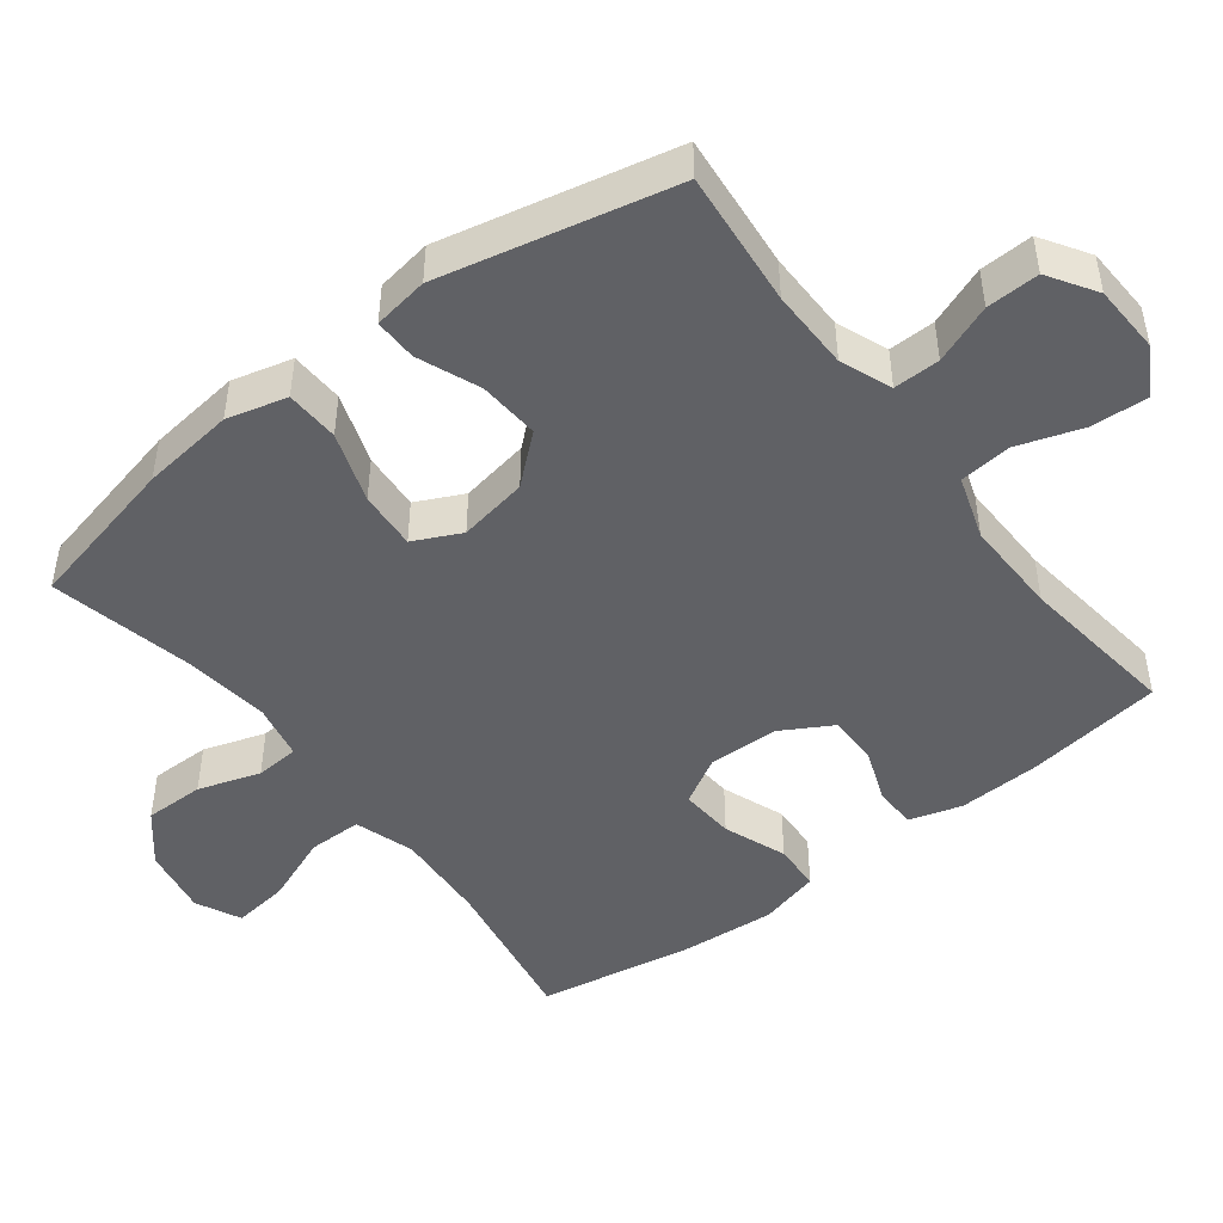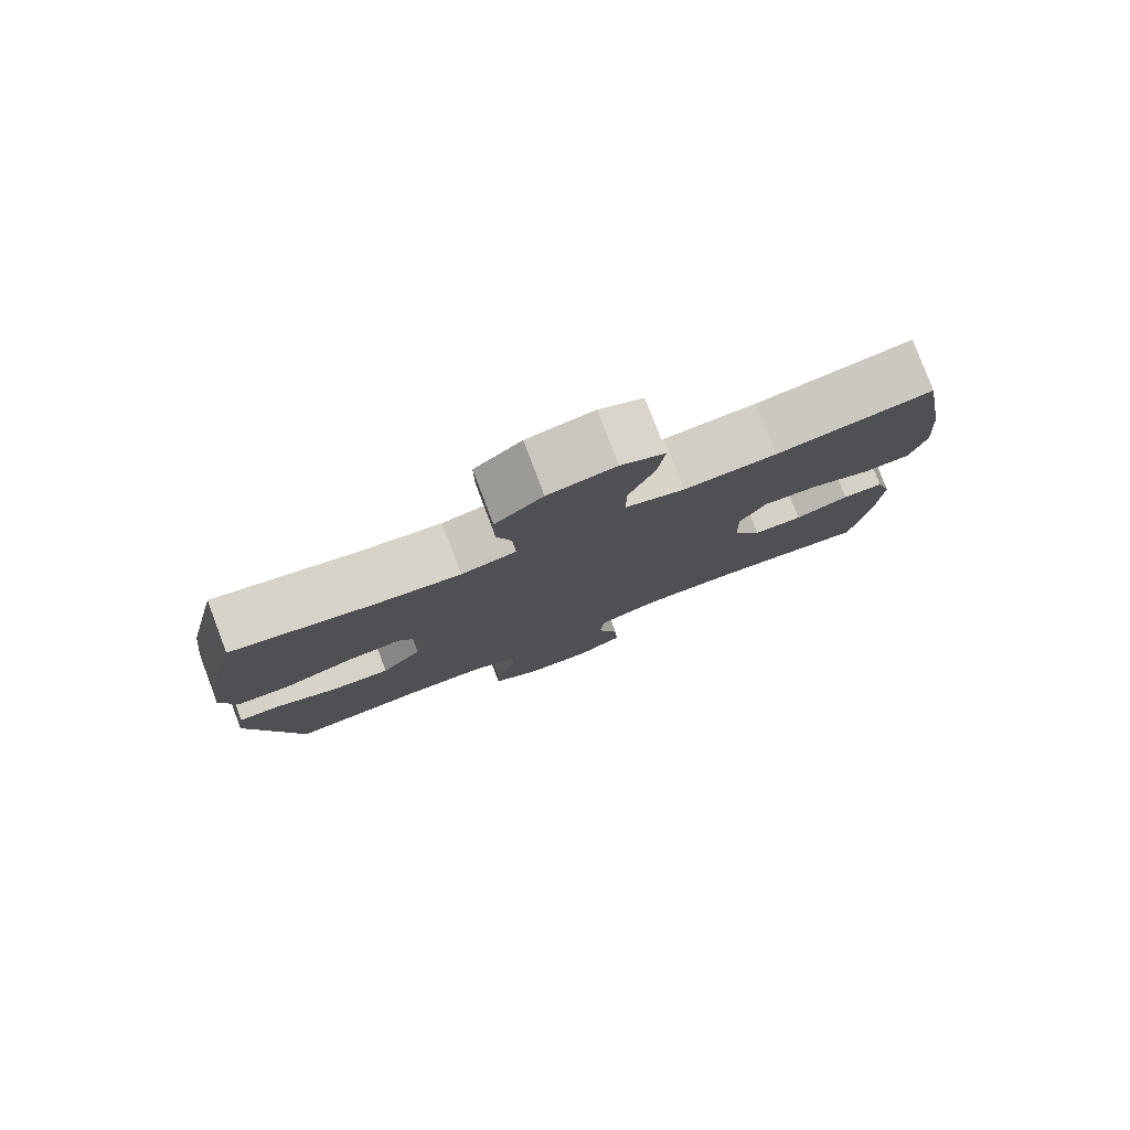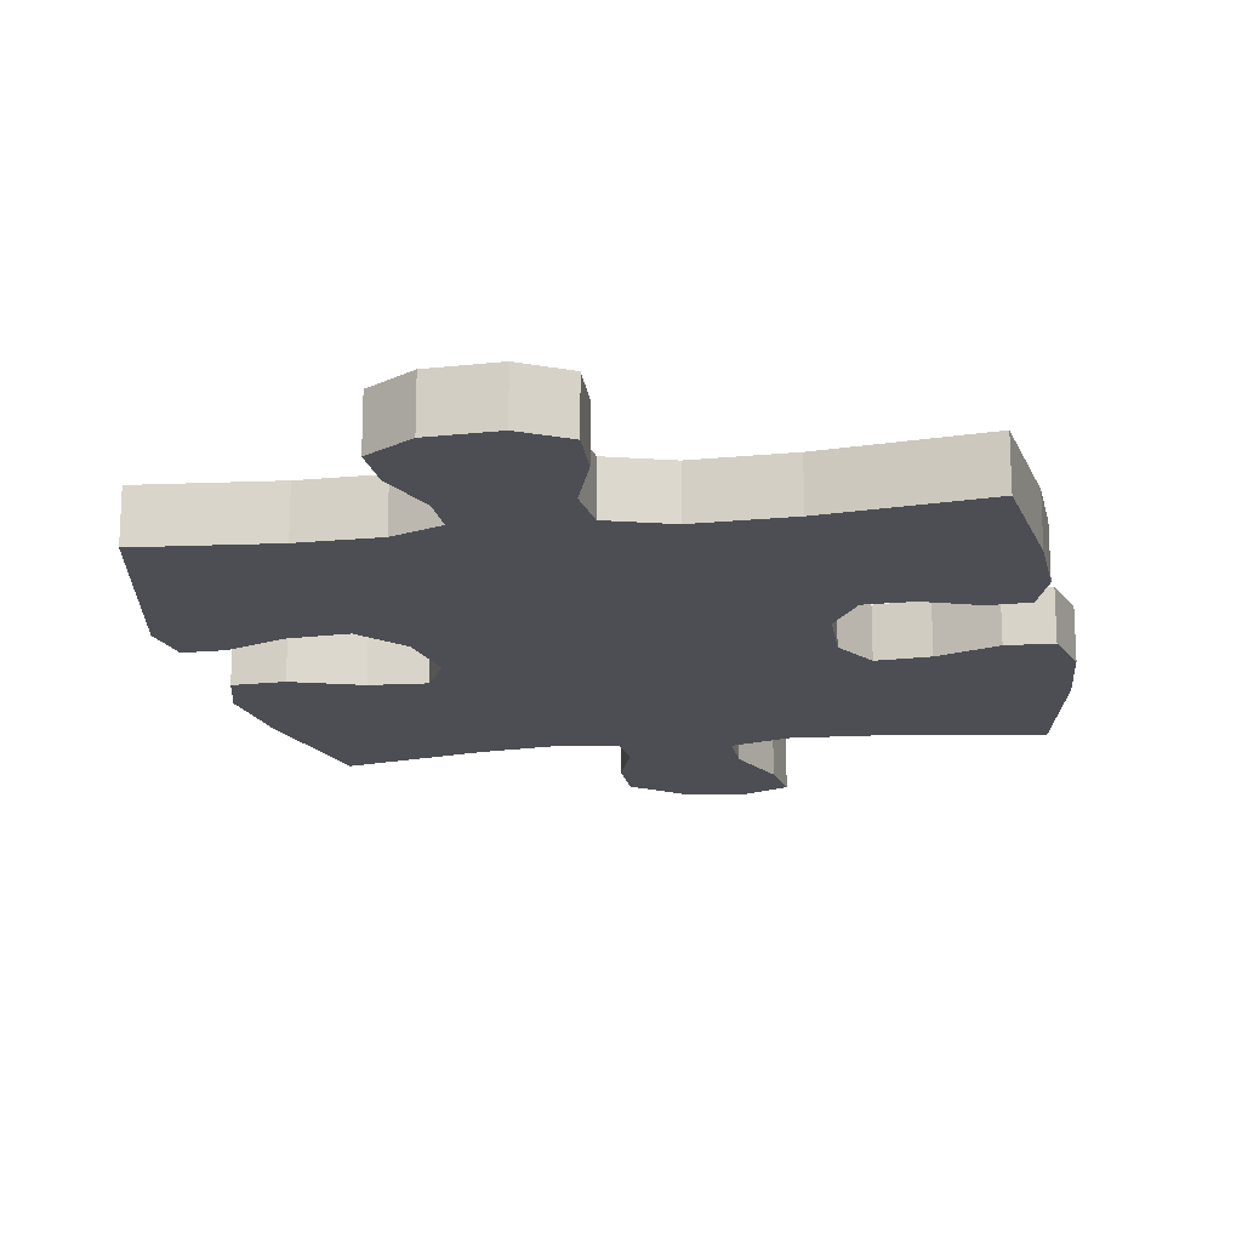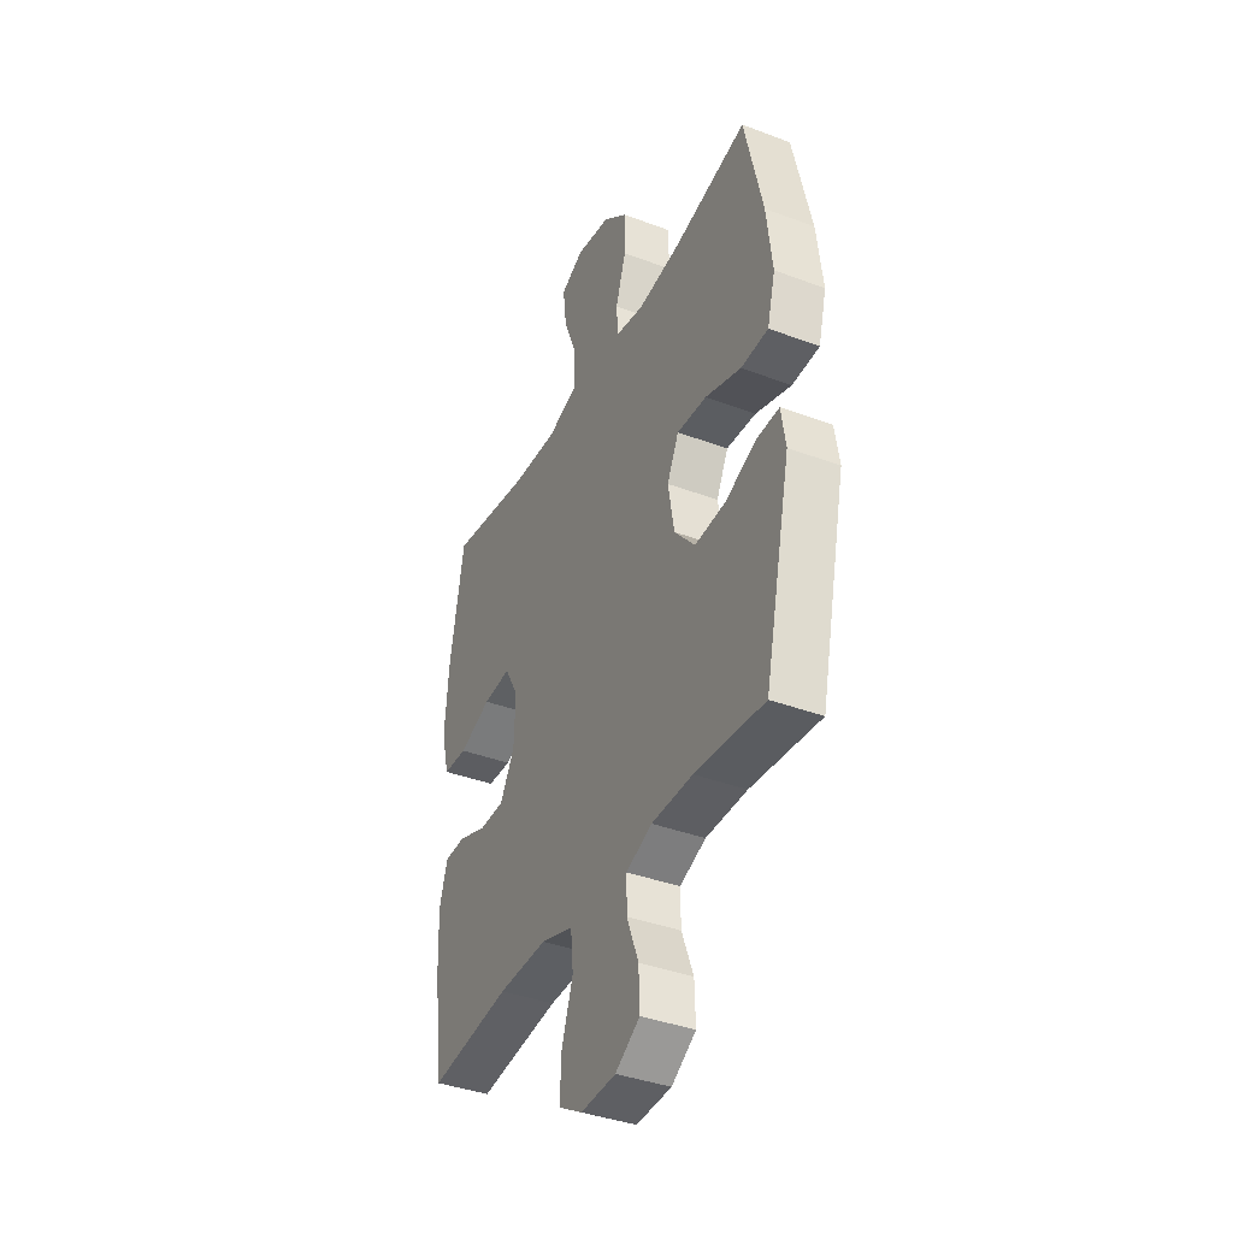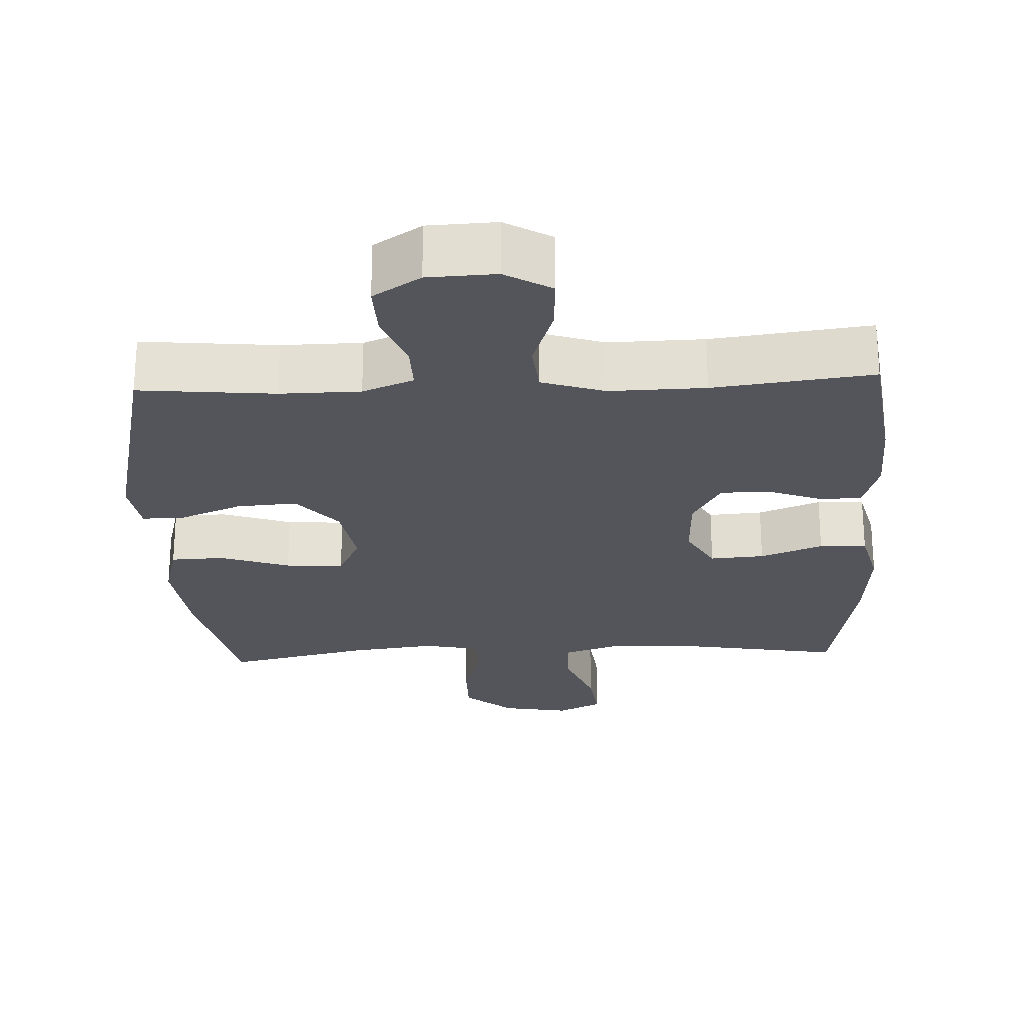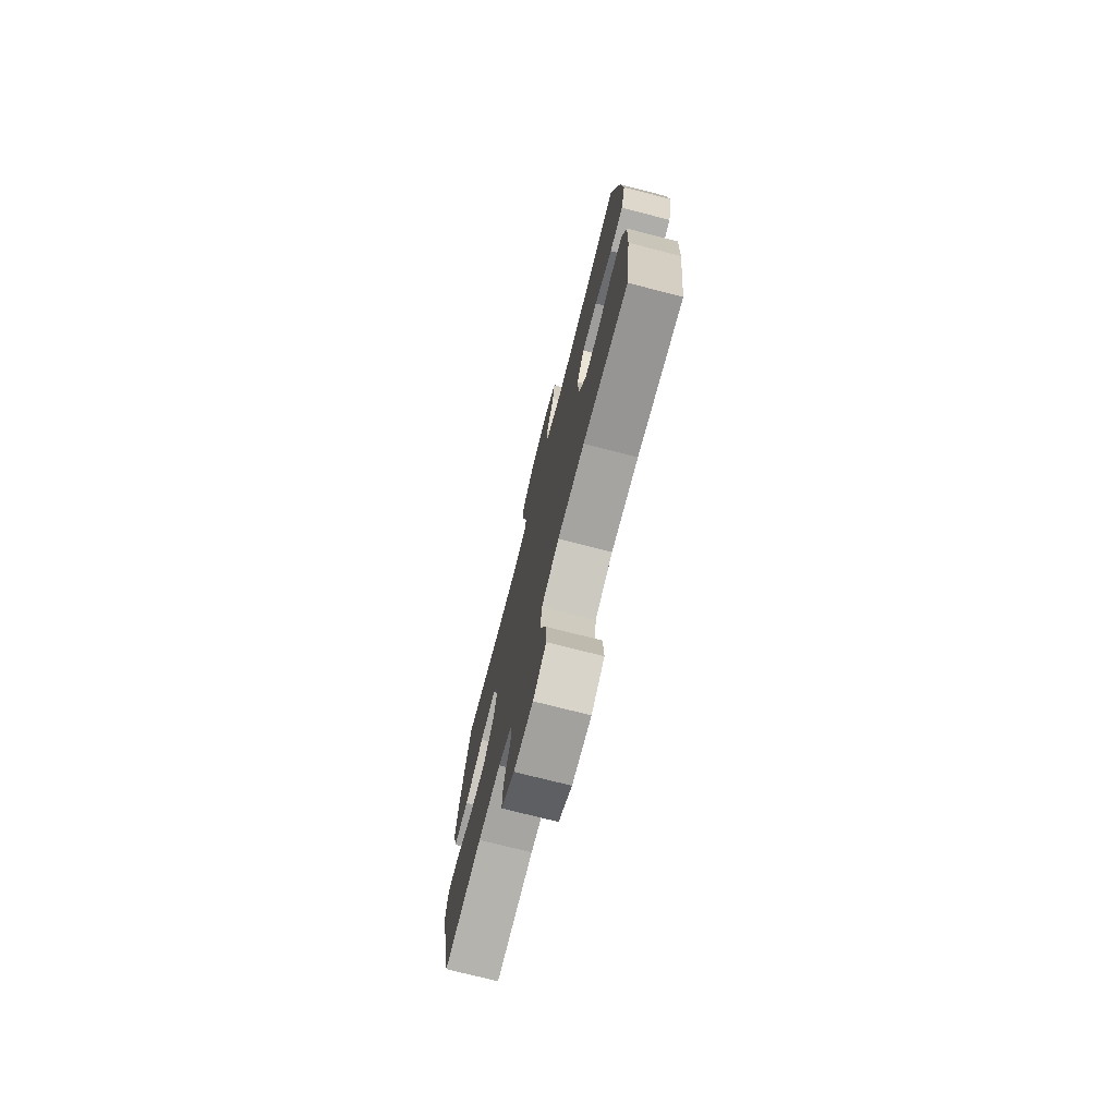
<metadata>
{"format":"obj","ext":"obj","renderer":"f3d","projection":"perspective","resolution":1024,"background":"white","views":[{"elev":-47.5,"azim":127.5,"up":"+Y"},{"elev":79.9,"azim":159.3,"up":"+Z"},{"elev":-17.3,"azim":-170.0,"up":"+Y"},{"elev":-38.8,"azim":64.7,"up":"+Z"},{"elev":-25.0,"azim":-177.4,"up":"+Y"},{"elev":-74.6,"azim":-104.3,"up":"+Z"}]}
</metadata>
<code>
o path5748
v -0.2852 0.0375 -0.4649
v -0.1488 0.0375 -0.462
v -0.05876 0.0375 -0.4915
v -0.05172 0.0375 -0.5651
v -0.08297 0.0375 -0.6585
v -0.08743 0.0375 -0.7382
v -0.02102 0.0375 -0.7771
v 0.07647 0.0375 -0.7729
v 0.1443 0.0375 -0.7295
v 0.1419 0.0375 -0.6545
v 0.1098 0.0375 -0.5707
v 0.1088 0.0375 -0.5048
v 0.1814 0.0375 -0.4759
v 0.296 0.0375 -0.4746
v 0.4892 0.0375 -0.4931
v 0.5635 0.0375 -0.1615
v 0.5513 0.0375 -0.08341
v 0.4907 0.0375 -0.08458
v 0.4024 0.0375 -0.1203
v 0.3162 0.0375 -0.1263
v 0.2585 0.0375 -0.05927
v 0.2414 0.0375 0.03919
v 0.274 0.0375 0.1063
v 0.3567 0.0375 0.1008
v 0.4567 0.0375 0.0667
v 0.5329 0.0375 0.06979
v 0.5553 0.0375 0.1553
v 0.5396 0.0375 0.2875
v 0.4892 0.0375 0.5088
v 0.2854 0.0375 0.4635
v 0.1635 0.0375 0.4481
v 0.08415 0.0375 0.4643
v 0.08011 0.0375 0.5265
v 0.109 0.0375 0.6145
v 0.1095 0.0375 0.6996
v 0.0409 0.0375 0.7566
v -0.05586 0.0375 0.7739
v -0.1194 0.0375 0.743
v -0.1096 0.0375 0.6637
v -0.07175 0.0375 0.5666
v -0.07225 0.0375 0.4902
v -0.157 0.0375 0.4628
v -0.2896 0.0375 0.4709
v -0.5125 0.0375 0.5088
v -0.5521 0.0375 0.2864
v -0.563 0.0375 0.1536
v -0.5413 0.0375 0.0675
v -0.4738 0.0375 0.06416
v -0.3846 0.0375 0.09817
v -0.3074 0.0375 0.1037
v -0.2694 0.0375 0.03633
v -0.2727 0.0375 -0.0637
v -0.3134 0.0375 -0.1347
v -0.3837 0.0375 -0.1355
v -0.4613 0.0375 -0.1064
v -0.5206 0.0375 -0.1079
v -0.5429 0.0375 -0.1824
v -0.5385 0.0375 -0.2984
v -0.5125 0.0375 -0.4931
v -0.2852 -0.0375 -0.4649
v -0.1488 -0.0375 -0.462
v -0.05876 -0.0375 -0.4915
v -0.05172 -0.0375 -0.5651
v -0.08297 -0.0375 -0.6585
v -0.08743 -0.0375 -0.7382
v -0.02102 -0.0375 -0.7771
v 0.07647 -0.0375 -0.7729
v 0.1443 -0.0375 -0.7295
v 0.1419 -0.0375 -0.6545
v 0.1098 -0.0375 -0.5707
v 0.1088 -0.0375 -0.5048
v 0.1814 -0.0375 -0.4759
v 0.296 -0.0375 -0.4746
v 0.4892 -0.0375 -0.4931
v 0.5635 -0.0375 -0.1615
v 0.5513 -0.0375 -0.08341
v 0.4907 -0.0375 -0.08458
v 0.4024 -0.0375 -0.1203
v 0.3162 -0.0375 -0.1263
v 0.2585 -0.0375 -0.05927
v 0.2414 -0.0375 0.03919
v 0.274 -0.0375 0.1063
v 0.3567 -0.0375 0.1008
v 0.4567 -0.0375 0.0667
v 0.5329 -0.0375 0.06979
v 0.5553 -0.0375 0.1553
v 0.5396 -0.0375 0.2875
v 0.4892 -0.0375 0.5088
v 0.2854 -0.0375 0.4635
v 0.1635 -0.0375 0.4481
v 0.08415 -0.0375 0.4643
v 0.08011 -0.0375 0.5265
v 0.109 -0.0375 0.6145
v 0.1095 -0.0375 0.6996
v 0.0409 -0.0375 0.7566
v -0.05586 -0.0375 0.7739
v -0.1194 -0.0375 0.743
v -0.1096 -0.0375 0.6637
v -0.07175 -0.0375 0.5666
v -0.07225 -0.0375 0.4902
v -0.157 -0.0375 0.4628
v -0.2896 -0.0375 0.4709
v -0.5125 -0.0375 0.5088
v -0.5521 -0.0375 0.2864
v -0.563 -0.0375 0.1536
v -0.5413 -0.0375 0.0675
v -0.4738 -0.0375 0.06416
v -0.3846 -0.0375 0.09817
v -0.3074 -0.0375 0.1037
v -0.2694 -0.0375 0.03633
v -0.2727 -0.0375 -0.0637
v -0.3134 -0.0375 -0.1347
v -0.3837 -0.0375 -0.1355
v -0.4613 -0.0375 -0.1064
v -0.5206 -0.0375 -0.1079
v -0.5429 -0.0375 -0.1824
v -0.5385 -0.0375 -0.2984
v -0.5125 -0.0375 -0.4931
v 0.5635 0.0375 -0.1615
v 0.5513 0.0375 -0.08341
v 0.5513 0.0375 -0.08341
v 0.5329 0.0375 0.06979
v 0.5329 0.0375 0.06979
v 0.5553 0.0375 0.1553
v 0.5396 0.0375 0.2875
v 0.4907 0.0375 -0.08458
v 0.4567 0.0375 0.0667
v 0.4892 0.0375 -0.4931
v 0.4892 0.0375 -0.4931
v 0.4892 0.0375 0.5088
v 0.4892 0.0375 0.5088
v 0.4024 0.0375 -0.1203
v 0.3567 0.0375 0.1008
v 0.296 0.0375 -0.4746
v 0.3162 0.0375 -0.1263
v 0.2854 0.0375 0.4635
v 0.274 0.0375 0.1063
v 0.274 0.0375 0.1063
v 0.2585 0.0375 -0.05927
v 0.1814 0.0375 -0.4759
v 0.1635 0.0375 0.4481
v 0.2414 0.0375 0.03919
v 0.1088 0.0375 -0.5048
v 0.1088 0.0375 -0.5048
v 0.08415 0.0375 0.4643
v 0.08415 0.0375 0.4643
v 0.07647 0.0375 -0.7729
v 0.1443 0.0375 -0.7295
v 0.1419 0.0375 -0.6545
v 0.1098 0.0375 -0.5707
v 0.109 0.0375 0.6145
v 0.1095 0.0375 0.6996
v 0.0409 0.0375 0.7566
v 0.08011 0.0375 0.5265
v -0.02102 0.0375 -0.7771
v -0.05586 0.0375 0.7739
v -0.08743 0.0375 -0.7382
v -0.08743 0.0375 -0.7382
v -0.08297 0.0375 -0.6585
v -0.05172 0.0375 -0.5651
v -0.05876 0.0375 -0.4915
v -0.05876 0.0375 -0.4915
v -0.1194 0.0375 0.743
v -0.1194 0.0375 0.743
v -0.1488 0.0375 -0.462
v -0.07175 0.0375 0.5666
v -0.07225 0.0375 0.4902
v -0.07225 0.0375 0.4902
v -0.1096 0.0375 0.6637
v -0.157 0.0375 0.4628
v -0.2852 0.0375 -0.4649
v -0.2896 0.0375 0.4709
v -0.2694 0.0375 0.03633
v -0.2727 0.0375 -0.0637
v -0.3074 0.0375 0.1037
v -0.3074 0.0375 0.1037
v -0.3134 0.0375 -0.1347
v -0.3846 0.0375 0.09817
v -0.3837 0.0375 -0.1355
v -0.4613 0.0375 -0.1064
v -0.4738 0.0375 0.06416
v -0.5206 0.0375 -0.1079
v -0.5206 0.0375 -0.1079
v -0.5413 0.0375 0.0675
v -0.5413 0.0375 0.0675
v -0.5125 0.0375 -0.4931
v -0.5125 0.0375 -0.4931
v -0.5125 0.0375 0.5088
v -0.5125 0.0375 0.5088
v -0.5429 0.0375 -0.1824
v -0.5385 0.0375 -0.2984
v -0.5521 0.0375 0.2864
v -0.563 0.0375 0.1536
v 0.5635 -0.0375 -0.1615
v 0.5513 -0.0375 -0.08341
v 0.5513 -0.0375 -0.08341
v 0.5329 -0.0375 0.06979
v 0.5329 -0.0375 0.06979
v 0.5553 -0.0375 0.1553
v 0.5396 -0.0375 0.2875
v 0.4907 -0.0375 -0.08458
v 0.4567 -0.0375 0.0667
v 0.4892 -0.0375 -0.4931
v 0.4892 -0.0375 -0.4931
v 0.4892 -0.0375 0.5088
v 0.4892 -0.0375 0.5088
v 0.4024 -0.0375 -0.1203
v 0.3567 -0.0375 0.1008
v 0.296 -0.0375 -0.4746
v 0.3162 -0.0375 -0.1263
v 0.2854 -0.0375 0.4635
v 0.274 -0.0375 0.1063
v 0.274 -0.0375 0.1063
v 0.2585 -0.0375 -0.05927
v 0.1814 -0.0375 -0.4759
v 0.1635 -0.0375 0.4481
v 0.2414 -0.0375 0.03919
v 0.1088 -0.0375 -0.5048
v 0.1088 -0.0375 -0.5048
v 0.08415 -0.0375 0.4643
v 0.08415 -0.0375 0.4643
v 0.07647 -0.0375 -0.7729
v 0.1443 -0.0375 -0.7295
v 0.1419 -0.0375 -0.6545
v 0.1098 -0.0375 -0.5707
v 0.109 -0.0375 0.6145
v 0.1095 -0.0375 0.6996
v 0.0409 -0.0375 0.7566
v 0.08011 -0.0375 0.5265
v -0.02102 -0.0375 -0.7771
v -0.05586 -0.0375 0.7739
v -0.08743 -0.0375 -0.7382
v -0.08743 -0.0375 -0.7382
v -0.08297 -0.0375 -0.6585
v -0.05172 -0.0375 -0.5651
v -0.05876 -0.0375 -0.4915
v -0.05876 -0.0375 -0.4915
v -0.1194 -0.0375 0.743
v -0.1194 -0.0375 0.743
v -0.1488 -0.0375 -0.462
v -0.07175 -0.0375 0.5666
v -0.07225 -0.0375 0.4902
v -0.07225 -0.0375 0.4902
v -0.1096 -0.0375 0.6637
v -0.157 -0.0375 0.4628
v -0.2852 -0.0375 -0.4649
v -0.2896 -0.0375 0.4709
v -0.2694 -0.0375 0.03633
v -0.2727 -0.0375 -0.0637
v -0.3074 -0.0375 0.1037
v -0.3074 -0.0375 0.1037
v -0.3134 -0.0375 -0.1347
v -0.3846 -0.0375 0.09817
v -0.3837 -0.0375 -0.1355
v -0.4613 -0.0375 -0.1064
v -0.4738 -0.0375 0.06416
v -0.5206 -0.0375 -0.1079
v -0.5206 -0.0375 -0.1079
v -0.5413 -0.0375 0.0675
v -0.5413 -0.0375 0.0675
v -0.5125 -0.0375 -0.4931
v -0.5125 -0.0375 -0.4931
v -0.5125 -0.0375 0.5088
v -0.5125 -0.0375 0.5088
v -0.5429 -0.0375 -0.1824
v -0.5385 -0.0375 -0.2984
v -0.5521 -0.0375 0.2864
v -0.563 -0.0375 0.1536
f 267 250 247
f 267 247 263
f 234 230 222
f 254 246 252
f 246 240 252
f 245 248 220
f 228 231 244
f 261 246 266
f 207 194 201
f 245 220 242
f 226 241 229
f 252 240 249
f 234 225 235
f 222 224 234
f 216 212 211
f 235 218 236
f 248 217 220
f 245 250 248
f 214 215 210
f 268 253 267
f 240 236 249
f 229 242 220
f 249 236 214
f 255 265 254
f 210 209 207
f 199 202 197
f 225 234 224
f 212 208 211
f 220 217 212
f 207 209 203
f 228 241 226
f 250 267 253
f 211 208 200
f 228 226 227
f 211 200 205
f 247 250 245
f 242 229 241
f 249 217 248
f 236 218 215
f 257 265 255
f 266 246 254
f 236 215 214
f 201 194 195
f 220 212 216
f 232 230 234
f 244 231 238
f 265 266 254
f 249 214 217
f 235 225 218
f 253 268 256
f 241 228 244
f 209 210 215
f 259 256 268
f 207 203 194
f 200 208 199
f 199 208 202
f 224 222 223
f 16 121 196 75
f 123 27 86 198
f 27 28 87 86
f 17 18 77 76
f 25 26 85 84
f 129 16 75 204
f 28 131 206 87
f 18 19 78 77
f 24 25 84 83
f 14 15 74 73
f 19 20 79 78
f 29 30 89 88
f 138 24 83 213
f 20 21 80 79
f 13 14 73 72
f 30 31 90 89
f 22 23 82 81
f 21 22 81 80
f 144 13 72 219
f 31 146 221 90
f 8 9 68 67
f 9 10 69 68
f 10 11 70 69
f 11 12 71 70
f 34 35 94 93
f 35 36 95 94
f 33 34 93 92
f 32 33 92 91
f 7 8 67 66
f 36 37 96 95
f 158 7 66 233
f 5 6 65 64
f 4 5 64 63
f 162 4 63 237
f 37 164 239 96
f 2 3 62 61
f 40 168 243 99
f 39 40 99 98
f 38 39 98 97
f 41 42 101 100
f 1 2 61 60
f 42 43 102 101
f 51 52 111 110
f 176 51 110 251
f 52 53 112 111
f 49 50 109 108
f 53 54 113 112
f 54 55 114 113
f 48 49 108 107
f 55 183 258 114
f 185 48 107 260
f 187 1 60 262
f 43 189 264 102
f 56 57 116 115
f 58 59 118 117
f 57 58 117 116
f 44 45 104 103
f 46 47 106 105
f 45 46 105 104
f 192 172 175
f 192 188 172
f 159 147 155
f 179 177 171
f 171 177 165
f 170 145 173
f 153 169 156
f 186 191 171
f 132 126 119
f 170 167 145
f 151 154 166
f 177 174 165
f 159 160 150
f 147 159 149
f 141 136 137
f 160 161 143
f 173 145 142
f 170 173 175
f 139 135 140
f 193 192 178
f 165 174 161
f 154 145 167
f 174 139 161
f 180 179 190
f 135 132 134
f 124 122 127
f 150 149 159
f 137 136 133
f 145 137 142
f 132 128 134
f 153 151 166
f 175 178 192
f 136 125 133
f 153 152 151
f 136 130 125
f 172 170 175
f 167 166 154
f 174 173 142
f 161 140 143
f 182 180 190
f 191 179 171
f 161 139 140
f 126 120 119
f 145 141 137
f 157 159 155
f 169 163 156
f 190 179 191
f 174 142 139
f 160 143 150
f 178 181 193
f 166 169 153
f 134 140 135
f 184 193 181
f 132 119 128
f 125 124 133
f 124 127 133
f 149 148 147

</code>
